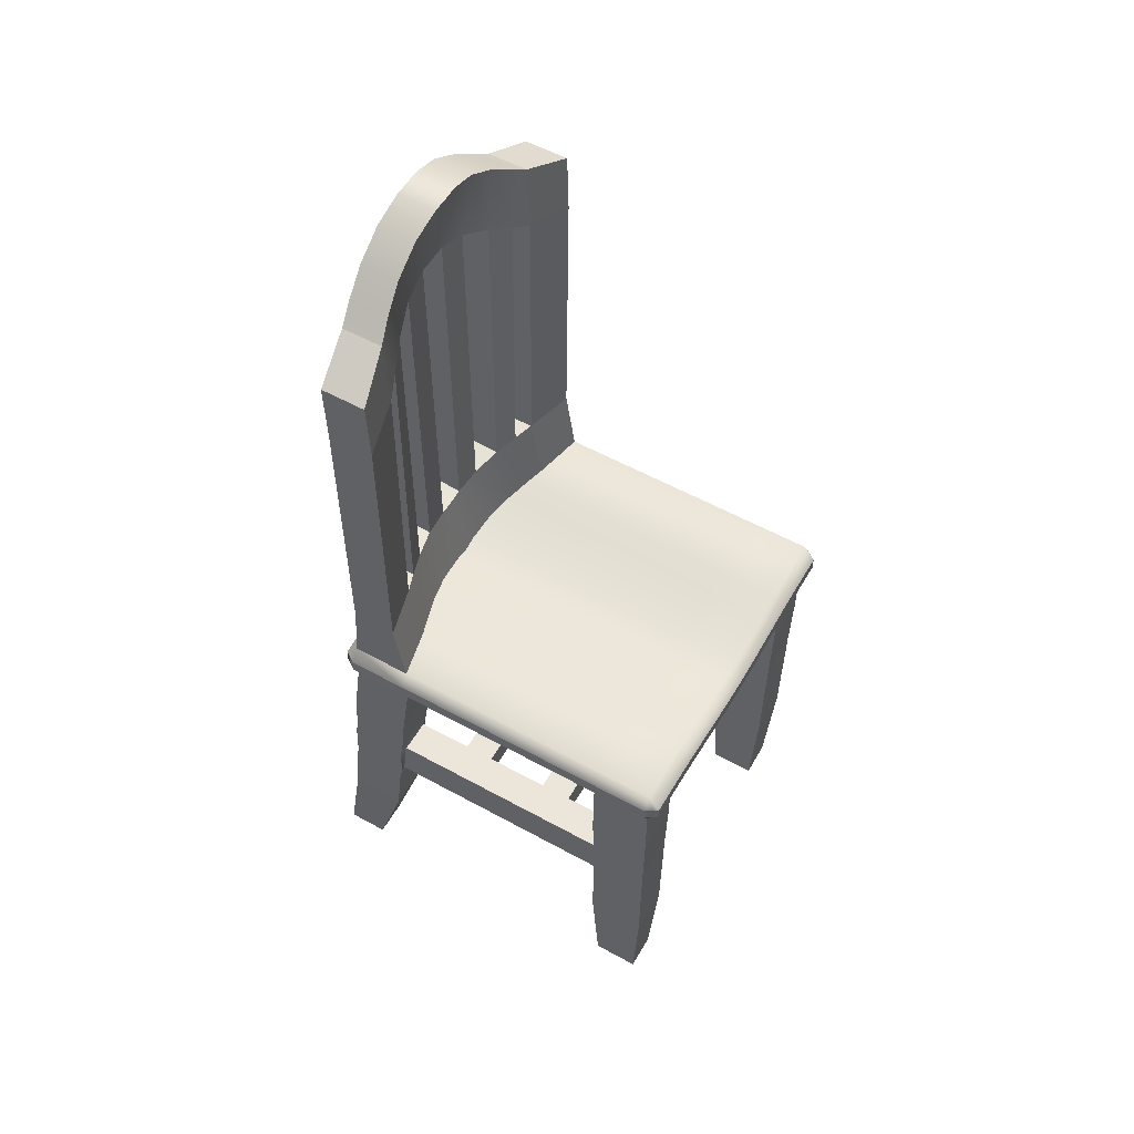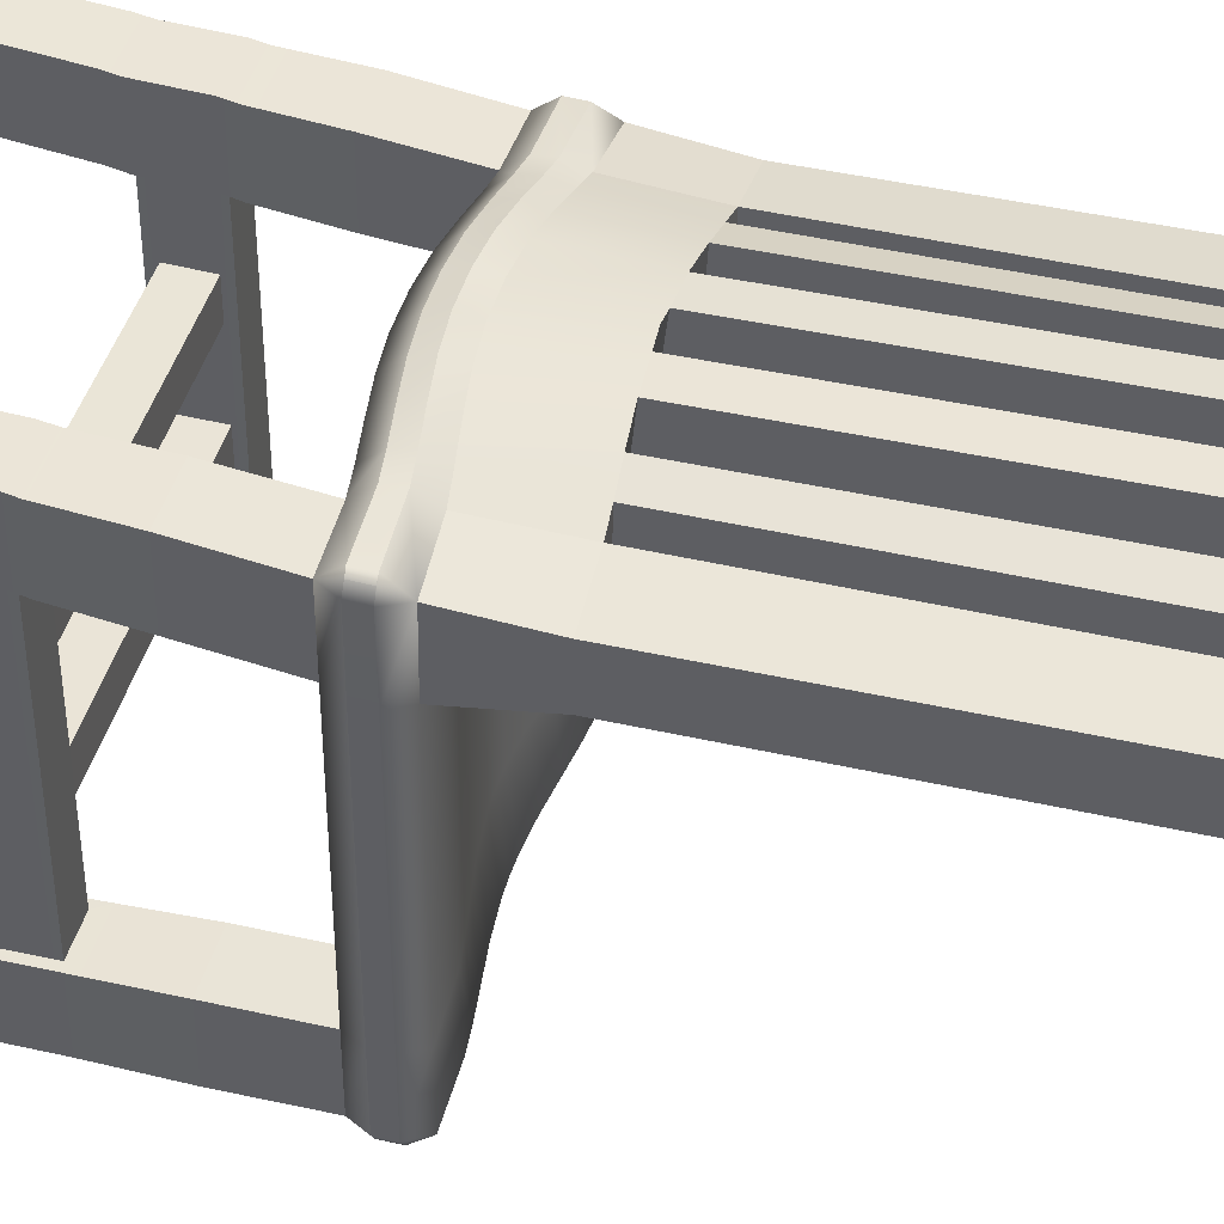
<metadata>
{"format":"obj","ext":"obj","renderer":"f3d","projection":"perspective","resolution":1024,"background":"white","views":[{"elev":55.9,"azim":120.0,"up":"+Y"},{"elev":42.6,"azim":104.8,"up":"+Z"}]}
</metadata>
<code>
g default
v -2.546 6.043 2.639
v -2.491 6.04 2.71
v -1.753 6.02 2.739
v 1.753 6.02 2.739
v 2.491 6.04 2.71
v 2.546 6.043 2.639
v -2.546 6.246 2.628
v -2.491 6.249 2.698
v -1.753 6.225 2.752
v 1.753 6.225 2.752
v 2.491 6.249 2.698
v 2.546 6.246 2.628
v -2.616 6.249 2.518
v -2.491 6.487 2.569
v -1.753 6.46 2.673
v 1.753 6.458 2.618
v 2.491 6.487 2.504
v 2.616 6.249 2.518
v -2.616 6.249 1.642
v -2.491 6.474 1.639
v -1.753 6.444 1.813
v 1.753 6.444 1.813
v 2.491 6.474 1.639
v 2.616 6.249 1.642
v -2.616 6.249 -1.558
v -2.491 6.474 -1.56
v -1.753 6.439 -1.56
v 1.753 6.439 -1.56
v 2.491 6.474 -1.56
v 2.616 6.249 -1.558
v -2.616 6.249 -2.436
v -2.491 6.474 -2.436
v -1.753 6.461 -2.436
v 1.753 6.461 -2.436
v 2.491 6.474 -2.436
v 2.616 6.249 -2.436
v -2.546 6.246 -2.546
v -2.491 6.249 -2.616
v -1.753 6.242 -2.616
v 1.753 6.242 -2.616
v 2.491 6.249 -2.616
v 2.546 6.246 -2.546
v -2.546 6.043 -2.546
v -2.491 6.04 -2.616
v -1.753 6.035 -2.616
v 1.753 6.035 -2.616
v 2.491 6.04 -2.616
v 2.546 6.043 -2.546
v -2.616 6.04 -2.436
v -2.491 5.82 -2.436
v -1.753 5.814 -2.436
v 1.753 5.814 -2.436
v 2.491 5.82 -2.436
v 2.616 6.04 -2.436
v -2.616 6.04 -1.557
v -2.491 5.82 -1.555
v -1.753 5.798 -1.554
v 1.753 5.798 -1.554
v 2.491 5.82 -1.555
v 2.616 6.04 -1.557
v -2.616 6.04 1.654
v -2.491 5.82 1.666
v -1.753 5.805 1.714
v 1.753 5.805 1.714
v 2.491 5.82 1.666
v 2.616 6.04 1.654
v -2.616 6.04 2.53
v -2.491 5.82 2.542
v -1.753 5.802 2.56
v 1.753 5.802 2.56
v 2.491 5.82 2.542
v 2.616 6.04 2.53
v -2.491 4.774 -2.436
v -1.753 4.774 -2.436
v -1.753 4.774 -1.545
v -2.491 4.774 -1.545
v 1.753 4.774 -2.436
v 2.491 4.774 -2.436
v 2.491 4.774 -1.545
v 1.753 4.774 -1.545
v -2.491 4.774 1.816
v -1.753 4.774 1.816
v -1.753 4.774 2.692
v -2.491 4.774 2.692
v 1.753 4.774 1.816
v 2.491 4.774 1.816
v 2.491 4.774 2.692
v 1.753 4.774 2.692
v -2.491 7.472 2.432
v -1.753 7.467 2.578
v -1.753 7.464 1.993
v -2.491 7.472 1.791
v 1.753 7.467 2.578
v 1.753 7.464 1.993
v 2.491 7.472 2.432
v 2.491 7.472 1.791
v -2.465 1.907 -2.407
v -1.779 1.907 -2.407
v -1.779 1.907 -1.565
v -2.465 1.907 -1.565
v 1.779 1.908 -2.407
v 2.465 1.908 -2.407
v 2.465 1.908 -1.566
v 1.779 1.908 -1.566
v -2.466 1.909 2.156
v -1.778 1.909 2.156
v -1.778 1.909 2.973
v -2.466 1.909 2.973
v 1.781 1.886 2.161
v 2.463 1.886 2.161
v 2.463 1.886 2.972
v 1.781 1.886 2.972
v -2.385 0.1857 -2.31
v -1.859 0.1857 -2.31
v -1.859 0.1857 -1.636
v -2.385 0.1857 -1.636
v 1.859 0.1857 -2.311
v 2.385 0.1857 -2.311
v 2.385 0.1857 -1.637
v 1.859 0.1857 -1.637
v -2.386 0.1857 2.673
v -1.858 0.1857 2.673
v -1.858 0.1857 3.299
v -2.386 0.1857 3.299
v 1.869 0.1857 2.686
v 2.375 0.1857 2.686
v 2.375 0.1857 3.286
v 1.869 0.1857 3.286
v -0 5.846 2.867
v -0 5.624 2.661
v -0 5.608 1.874
v -0 5.598 -1.56
v -0 5.674 -2.436
v -0 5.903 -2.616
v -0 6.1 -2.616
v -0 6.289 -2.436
v -0 6.201 -1.561
v -0 6.201 2.148
v -0 7.314 2.358
v -0 7.376 2.917
v -0 6.277 2.877
v -0 6.051 2.928
v 1.461 5.988 2.778
v 1.461 6.193 2.805
v 1.461 6.423 2.696
v 1.461 7.452 2.66
v 1.461 7.439 2.097
v 1.461 6.399 1.915
v 1.461 6.395 -1.559
v 1.461 6.433 -2.436
v 1.461 6.221 -2.616
v 1.461 6.016 -2.616
v 1.461 5.793 -2.436
v 1.461 5.764 -1.554
v 1.461 5.773 1.764
v 1.461 5.77 2.592
v -1.461 5.988 2.778
v -1.461 5.77 2.592
v -1.461 5.773 1.764
v -1.461 5.764 -1.554
v -1.461 5.793 -2.436
v -1.461 6.016 -2.616
v -1.461 6.221 -2.616
v -1.461 6.433 -2.436
v -1.461 6.395 -1.559
v -1.461 6.399 1.915
v -1.461 7.439 2.097
v -1.461 7.452 2.66
v -1.461 6.426 2.748
v -1.461 6.193 2.805
v -2.491 11.71 2.407
v -1.753 11.92 2.518
v -1.753 11.92 1.919
v -2.491 11.71 1.752
v 1.753 11.92 2.518
v 2.491 11.71 2.407
v 2.491 11.71 1.752
v 1.753 11.92 1.919
v -2.491 12.62 2.418
v -1.753 12.95 2.557
v -1.753 12.95 1.97
v -2.491 12.62 1.777
v 1.753 12.95 2.557
v 2.491 12.62 2.418
v 2.491 12.62 1.777
v 1.753 12.95 1.97
v -1.461 12.08 2.035
v -1.461 12.08 2.608
v -1.461 13.17 2.619
v -1.461 13.17 2.049
v -1e-06 12.69 2.341
v -1e-06 12.69 2.857
v -1e-06 13.93 2.634
v -1e-06 13.93 2.068
v 1.461 12.08 2.035
v 1.461 12.08 2.608
v 1.461 13.17 2.619
v 1.461 13.17 2.049
v 0.2293 12.67 2.352
v 0.2293 13.9 2.084
v 0.2293 13.9 2.647
v 0.2293 12.67 2.866
v 0.6576 12.54 2.31
v 0.6576 13.74 2.113
v 0.6576 13.74 2.67
v 0.6576 12.54 2.832
v 1.096 12.3 2.182
v 1.096 13.45 2.107
v 1.096 13.45 2.666
v 1.096 12.3 2.727
v -1.096 12.3 2.182
v -1.096 13.45 2.107
v -1.096 13.45 2.666
v -1.096 12.3 2.727
v -0.6576 12.54 2.31
v -0.6576 13.74 2.113
v -0.6576 13.74 2.67
v -0.6576 12.54 2.832
v -0.2293 12.67 2.352
v -0.2293 13.9 2.084
v -0.2293 13.9 2.647
v -0.2293 12.67 2.866
v -1.096 5.939 2.831
v -1.096 6.144 2.874
v -1.096 6.375 2.827
v -1.096 7.427 2.759
v -1.096 7.397 2.22
v -1.096 6.33 2.037
v -1.096 6.329 -1.56
v -1.096 6.385 -2.436
v -1.096 6.182 -2.616
v -1.096 5.981 -2.616
v -1.096 5.756 -2.436
v -1.096 5.708 -1.555
v -1.096 5.718 1.829
v -1.096 5.721 2.637
v -0.6576 5.885 2.877
v -0.6576 6.09 2.932
v -0.6576 6.32 2.895
v -0.6576 7.399 2.845
v -0.6576 7.349 2.326
v -0.6576 6.253 2.14
v -0.6576 6.253 -1.56
v -0.6576 6.329 -2.436
v -0.6576 6.134 -2.616
v -0.6576 5.935 -2.616
v -0.6576 5.708 -2.436
v -0.6576 5.644 -1.557
v -0.6576 5.653 1.883
v -0.6576 5.665 2.674
v -0.2293 5.852 2.883
v -0.2293 6.057 2.944
v -0.2293 6.285 2.904
v -0.2293 7.381 2.873
v -0.2293 7.319 2.36
v -0.2293 6.208 2.168
v -0.2293 6.208 -1.561
v -0.2293 6.294 -2.436
v -0.2293 6.104 -2.616
v -0.2293 5.907 -2.616
v -0.2293 5.678 -2.436
v -0.2293 5.604 -1.559
v -0.2293 5.613 1.891
v -0.2293 5.63 2.677
v 0.2293 5.852 2.883
v 0.2293 5.63 2.677
v 0.2293 5.613 1.891
v 0.2293 5.604 -1.559
v 0.2293 5.678 -2.436
v 0.2293 5.907 -2.616
v 0.2293 6.104 -2.616
v 0.2293 6.294 -2.436
v 0.2293 6.208 -1.561
v 0.2293 6.208 2.168
v 0.2293 7.319 2.36
v 0.2293 7.381 2.873
v 0.2293 6.284 2.893
v 0.2293 6.057 2.944
v 0.6576 5.885 2.877
v 0.6576 5.665 2.674
v 0.6576 5.653 1.883
v 0.6576 5.644 -1.557
v 0.6576 5.708 -2.436
v 0.6576 5.935 -2.616
v 0.6576 6.134 -2.616
v 0.6576 6.329 -2.436
v 0.6576 6.253 -1.56
v 0.6576 6.253 2.14
v 0.6576 7.349 2.326
v 0.6576 7.399 2.845
v 0.6576 6.317 2.873
v 0.6576 6.09 2.932
v 1.096 5.939 2.831
v 1.096 5.721 2.637
v 1.096 5.718 1.829
v 1.096 5.708 -1.555
v 1.096 5.756 -2.436
v 1.096 5.981 -2.616
v 1.096 6.182 -2.616
v 1.096 6.385 -2.436
v 1.096 6.329 -1.56
v 1.096 6.33 2.037
v 1.096 7.397 2.22
v 1.096 7.427 2.759
v 1.096 6.372 2.791
v 1.096 6.144 2.874
v -2.478 3.958 -2.421
v -1.766 3.958 -2.421
v -1.766 3.958 -1.555
v -2.478 3.958 -1.555
v 1.766 3.958 -2.421
v 2.478 3.958 -2.421
v 2.478 3.958 -1.555
v 1.766 3.958 -1.555
v 1.767 3.95 1.916
v 2.477 3.95 1.916
v 2.477 3.95 2.759
v 1.767 3.95 2.759
v -2.478 3.958 1.913
v -1.766 3.958 1.913
v -1.766 3.958 2.76
v -2.478 3.958 2.76
v -2.472 2.934 2.035
v -2.472 2.934 2.867
v -1.772 2.934 2.867
v -1.772 2.934 2.035
v 1.774 2.918 2.038
v 1.774 2.918 2.866
v 2.47 2.918 2.866
v 2.47 2.918 2.038
v -2.472 2.932 -2.414
v -2.472 2.932 -1.56
v -1.772 2.932 -1.56
v -1.772 2.932 -2.414
v 1.772 2.933 -2.414
v 1.772 2.933 -1.56
v 2.472 2.933 -1.56
v 2.472 2.933 -2.414
v -1.882 3.79 -1.555
v -2.362 3.79 -1.555
v -2.357 3.1 -1.56
v -1.887 3.1 -1.56
v -2.362 3.791 1.913
v -1.882 3.791 1.913
v -1.886 3.101 2.035
v -2.358 3.101 2.035
v 2.374 3.806 -1.555
v 1.87 3.806 -1.555
v 1.874 3.08 -1.56
v 2.37 3.08 -1.56
v 1.871 3.801 1.916
v 2.373 3.801 1.916
v 2.368 3.07 2.038
v 1.876 3.07 2.038
v 1.87 3.805 -0.7352
v 2.374 3.805 -0.7352
v 2.369 3.078 -0.7218
v 1.875 3.078 -0.7218
v 1.87 3.804 -0.2772
v 2.374 3.804 -0.2772
v 2.369 3.076 -0.2469
v 1.875 3.076 -0.2469
v 1.87 3.803 0.6708
v 2.374 3.803 0.6708
v 2.369 3.074 0.7164
v 1.875 3.074 0.7164
v 1.871 3.802 1.113
v 2.373 3.802 1.113
v 2.369 3.072 1.174
v 1.875 3.072 1.174
v -2.362 3.79 -0.7353
v -1.882 3.79 -0.7353
v -1.887 3.1 -0.7219
v -2.358 3.1 -0.7219
v -2.362 3.79 -0.2777
v -1.882 3.79 -0.2777
v -1.886 3.1 -0.2476
v -2.358 3.1 -0.2476
v -2.362 3.79 0.67
v -1.882 3.79 0.67
v -1.886 3.1 0.7151
v -2.358 3.1 0.7151
v -2.362 3.791 1.112
v -1.882 3.791 1.112
v -1.886 3.101 1.173
v -2.358 3.101 1.173
v 1.768 3.787 -2.419
v 2.476 3.787 -2.419
v 2.476 3.787 -1.557
v 2.373 3.685 -1.557
v 2.372 3.682 -0.7307
v 2.372 3.679 -0.2671
v 2.372 3.676 0.686
v 2.372 3.673 1.133
v 2.372 3.671 1.956
v 2.475 3.767 1.956
v 2.475 3.767 2.795
v 1.77 3.767 2.795
v 1.77 3.767 1.956
v 1.872 3.671 1.956
v 1.872 3.673 1.133
v 1.872 3.676 0.686
v 1.872 3.679 -0.2671
v 1.872 3.682 -0.7307
v 1.871 3.685 -1.557
v 1.768 3.787 -1.557
v 1.77 3.115 -2.417
v 2.474 3.115 -2.417
v 2.474 3.115 -1.559
v 2.371 3.209 -1.559
v 2.371 3.206 -0.7262
v 2.371 3.202 -0.257
v 2.37 3.199 0.7012
v 2.37 3.195 1.154
v 2.37 3.192 1.997
v 2.472 3.091 1.997
v 2.472 3.091 2.83
v 1.772 3.091 2.83
v 1.772 3.091 1.997
v 1.874 3.192 1.997
v 1.874 3.195 1.154
v 1.874 3.199 0.7012
v 1.873 3.202 -0.257
v 1.873 3.206 -0.7262
v 1.873 3.209 -1.559
v 1.77 3.115 -1.559
v -2.476 3.786 -2.419
v -1.768 3.786 -2.419
v -1.768 3.786 -1.556
v -1.884 3.677 -1.556
v -1.884 3.677 -0.7308
v -1.884 3.677 -0.2676
v -1.884 3.677 0.6851
v -1.884 3.678 1.132
v -1.884 3.678 1.954
v -1.768 3.788 1.954
v -1.768 3.788 2.795
v -2.476 3.788 2.795
v -2.476 3.788 1.954
v -2.36 3.678 1.954
v -2.36 3.678 1.132
v -2.36 3.677 0.6851
v -2.36 3.677 -0.2676
v -2.36 3.677 -0.7308
v -2.36 3.677 -1.556
v -2.476 3.786 -1.556
v -2.474 3.115 -2.416
v -1.77 3.115 -2.416
v -1.77 3.115 -1.558
v -1.885 3.225 -1.558
v -1.885 3.225 -0.7263
v -1.885 3.225 -0.2576
v -1.885 3.225 0.7001
v -1.885 3.226 1.152
v -1.885 3.226 1.994
v -1.77 3.117 1.994
v -1.77 3.117 2.831
v -2.474 3.117 2.831
v -2.474 3.117 1.994
v -2.359 3.226 1.994
v -2.359 3.226 1.152
v -2.359 3.225 0.7001
v -2.359 3.225 -0.2576
v -2.359 3.225 -0.7263
v -2.359 3.225 -1.558
v -2.474 3.115 -1.558
g pCube1
f 1 2 8 7
f 2 3 9 8
f 306 293 143 144
f 4 5 11 10
f 5 6 12 11
f 7 8 14 13
f 8 9 15 14
f 305 306 144 145
f 10 11 17 16
f 11 12 18 17
f 13 14 20 19
f 179 180 181 182
f 183 184 185 186
f 17 18 24 23
f 19 20 26 25
f 20 21 27 26
f 301 302 148 149
f 22 23 29 28
f 23 24 30 29
f 25 26 32 31
f 26 27 33 32
f 300 301 149 150
f 28 29 35 34
f 29 30 36 35
f 31 32 38 37
f 32 33 39 38
f 299 300 150 151
f 34 35 41 40
f 35 36 42 41
f 37 38 44 43
f 38 39 45 44
f 298 299 151 152
f 40 41 47 46
f 41 42 48 47
f 43 44 50 49
f 44 45 51 50
f 297 298 152 153
f 46 47 53 52
f 47 48 54 53
f 49 50 56 55
f 113 114 115 116
f 296 297 153 154
f 117 118 119 120
f 53 54 60 59
f 55 56 62 61
f 56 57 63 62
f 295 296 154 155
f 58 59 65 64
f 59 60 66 65
f 61 62 68 67
f 121 122 123 124
f 294 295 155 156
f 125 126 127 128
f 65 66 72 71
f 67 68 2 1
f 68 69 3 2
f 293 294 156 143
f 70 71 5 4
f 71 72 6 5
f 54 48 42 36
f 60 54 36 30
f 66 60 30 24
f 72 66 24 18
f 6 72 18 12
f 43 49 31 37
f 49 55 25 31
f 55 61 19 25
f 61 67 13 19
f 67 1 7 13
f 50 51 74 73
f 51 57 75 74
f 57 56 76 75
f 56 50 73 76
f 52 53 78 77
f 53 59 79 78
f 59 58 80 79
f 58 52 77 80
f 62 63 82 81
f 63 69 83 82
f 69 68 84 83
f 68 62 81 84
f 64 65 86 85
f 65 71 87 86
f 71 70 88 87
f 70 64 85 88
f 14 15 90 89
f 21 20 92 91
f 20 14 89 92
f 304 305 145 146
f 147 148 302 303
f 16 17 95 93
f 17 23 96 95
f 23 22 94 96
f 447 448 334 331
f 448 449 333 334
f 466 447 331 332
f 407 408 338 335
f 408 409 337 338
f 426 407 335 336
f 456 457 325 326
f 457 458 324 325
f 458 459 323 324
f 416 417 329 330
f 417 418 328 329
f 418 419 327 328
f 97 98 114 113
f 98 99 115 114
f 99 100 116 115
f 100 97 113 116
f 101 102 118 117
f 102 103 119 118
f 103 104 120 119
f 104 101 117 120
f 105 106 122 121
f 106 107 123 122
f 107 108 124 123
f 108 105 121 124
f 109 110 126 125
f 110 111 127 126
f 111 112 128 127
f 112 109 125 128
f 157 158 236 223
f 158 159 235 236
f 159 160 234 235
f 160 161 233 234
f 161 162 232 233
f 162 163 231 232
f 163 164 230 231
f 164 165 229 230
f 165 166 228 229
f 227 228 166 167
f 168 169 225 226
f 169 170 224 225
f 170 157 223 224
f 144 143 4 10
f 145 144 10 16
f 146 145 16 93
f 147 146 93 94
f 22 148 147 94
f 149 148 22 28
f 150 149 28 34
f 151 150 34 40
f 152 151 40 46
f 153 152 46 52
f 154 153 52 58
f 155 154 58 64
f 156 155 64 70
f 143 156 70 4
f 69 158 157 3
f 63 159 158 69
f 57 160 159 63
f 51 161 160 57
f 45 162 161 51
f 39 163 162 45
f 33 164 163 39
f 27 165 164 33
f 21 166 165 27
f 167 166 21 91
f 90 168 167 91
f 15 169 168 90
f 9 170 169 15
f 3 157 170 9
f 89 90 172 171
f 90 91 173 172
f 91 92 174 173
f 92 89 171 174
f 93 95 176 175
f 95 96 177 176
f 96 94 178 177
f 94 93 175 178
f 171 172 180 179
f 173 174 182 181
f 174 171 179 182
f 175 176 184 183
f 176 177 185 184
f 177 178 186 185
f 173 181 190 187
f 181 180 189 190
f 180 172 188 189
f 172 173 187 188
f 222 219 191 192
f 221 222 192 193
f 220 221 193 194
f 219 220 194 191
f 209 210 196 197
f 208 209 197 198
f 207 208 198 195
f 196 195 178 175
f 197 196 175 183
f 198 197 183 186
f 195 198 186 178
f 191 194 200 199
f 194 193 201 200
f 193 192 202 201
f 192 191 199 202
f 199 200 204 203
f 200 201 205 204
f 201 202 206 205
f 203 204 208 207
f 204 205 209 208
f 205 206 210 209
f 206 203 207 210
f 187 190 212 211
f 190 189 213 212
f 189 188 214 213
f 211 212 216 215
f 212 213 217 216
f 213 214 218 217
f 214 211 215 218
f 215 216 220 219
f 216 217 221 220
f 217 218 222 221
f 224 223 237 238
f 225 224 238 239
f 226 225 239 240
f 227 226 240 241
f 241 242 228 227
f 229 228 242 243
f 230 229 243 244
f 231 230 244 245
f 232 231 245 246
f 233 232 246 247
f 234 233 247 248
f 235 234 248 249
f 236 235 249 250
f 223 236 250 237
f 238 237 251 252
f 239 238 252 253
f 240 239 253 254
f 255 256 242 241
f 243 242 256 257
f 244 243 257 258
f 245 244 258 259
f 246 245 259 260
f 247 246 260 261
f 248 247 261 262
f 249 248 262 263
f 250 249 263 264
f 237 250 264 251
f 252 251 129 142
f 253 252 142 141
f 254 253 141 140
f 255 254 140 139
f 139 138 256 255
f 257 256 138 137
f 258 257 137 136
f 259 258 136 135
f 260 259 135 134
f 261 260 134 133
f 262 261 133 132
f 263 262 132 131
f 264 263 131 130
f 251 264 130 129
f 129 130 266 265
f 130 131 267 266
f 131 132 268 267
f 132 133 269 268
f 133 134 270 269
f 134 135 271 270
f 135 136 272 271
f 136 137 273 272
f 137 138 274 273
f 275 274 138 139
f 139 140 276 275
f 140 141 277 276
f 141 142 278 277
f 142 129 265 278
f 265 266 280 279
f 266 267 281 280
f 267 268 282 281
f 268 269 283 282
f 269 270 284 283
f 270 271 285 284
f 271 272 286 285
f 272 273 287 286
f 273 274 288 287
f 289 288 274 275
f 276 277 291 290
f 277 278 292 291
f 278 265 279 292
f 279 280 294 293
f 280 281 295 294
f 281 282 296 295
f 282 283 297 296
f 283 284 298 297
f 284 285 299 298
f 285 286 300 299
f 286 287 301 300
f 287 288 302 301
f 303 302 288 289
f 289 290 304 303
f 290 291 305 304
f 291 292 306 305
f 292 279 293 306
f 147 303 207 195
f 303 304 210 207
f 304 146 196 210
f 146 147 195 196
f 203 206 290 289
f 206 202 276 290
f 202 199 275 276
f 199 203 289 275
f 227 167 187 211
f 167 168 188 187
f 168 226 214 188
f 226 227 211 214
f 219 222 254 255
f 222 218 240 254
f 218 215 241 240
f 215 219 255 241
f 73 74 308 307
f 74 75 309 308
f 75 76 310 309
f 76 73 307 310
f 77 78 312 311
f 78 79 313 312
f 79 80 314 313
f 80 77 311 314
f 85 86 316 315
f 86 87 317 316
f 87 88 318 317
f 88 85 315 318
f 81 82 320 319
f 82 83 321 320
f 83 84 322 321
f 84 81 319 322
f 324 323 105 108
f 325 324 108 107
f 326 325 107 106
f 323 326 106 105
f 328 327 109 112
f 329 328 112 111
f 330 329 111 110
f 327 330 110 109
f 332 331 97 100
f 333 332 100 99
f 334 333 99 98
f 331 334 98 97
f 336 335 101 104
f 337 336 104 103
f 338 337 103 102
f 335 338 102 101
f 309 310 340 339
f 465 466 332 341
f 332 333 342 341
f 333 449 450 342
f 319 320 344 343
f 455 456 326 345
f 326 323 346 345
f 323 459 460 346
f 313 314 348 347
f 425 426 336 349
f 336 337 350 349
f 337 409 410 350
f 315 316 352 351
f 415 416 330 353
f 330 327 354 353
f 327 419 420 354
f 464 465 341 374
f 341 342 373 374
f 342 450 451 373
f 339 340 371 372
f 424 425 349 358
f 349 350 357 358
f 350 410 411 357
f 347 348 355 356
f 356 355 359 360
f 357 411 412 361
f 358 357 361 362
f 423 424 358 362
f 360 359 363 364
f 361 412 413 365
f 362 361 365 366
f 422 423 362 366
f 364 363 367 368
f 365 413 414 369
f 366 365 369 370
f 421 422 366 370
f 368 367 351 352
f 369 414 415 353
f 370 369 353 354
f 420 421 370 354
f 372 371 375 376
f 373 451 452 377
f 374 373 377 378
f 463 464 374 378
f 376 375 379 380
f 377 452 453 381
f 378 377 381 382
f 462 463 378 382
f 380 379 383 384
f 381 453 454 385
f 382 381 385 386
f 461 462 382 386
f 384 383 343 344
f 385 454 455 345
f 386 385 345 346
f 460 461 386 346
f 311 312 388 387
f 312 313 389 388
f 390 389 313 347
f 391 390 347 356
f 392 391 356 360
f 393 392 360 364
f 394 393 364 368
f 395 394 368 352
f 316 396 395 352
f 316 317 397 396
f 317 318 398 397
f 318 315 399 398
f 400 399 315 351
f 367 401 400 351
f 363 402 401 367
f 359 403 402 363
f 355 404 403 359
f 348 405 404 355
f 314 406 405 348
f 314 311 387 406
f 387 388 408 407
f 388 389 409 408
f 410 409 389 390
f 411 410 390 391
f 412 411 391 392
f 413 412 392 393
f 414 413 393 394
f 415 414 394 395
f 395 396 416 415
f 396 397 417 416
f 397 398 418 417
f 398 399 419 418
f 420 419 399 400
f 400 401 421 420
f 402 403 423 422
f 404 405 425 424
f 405 406 426 425
f 406 387 407 426
f 307 308 428 427
f 308 309 429 428
f 430 429 309 339
f 431 430 339 372
f 432 431 372 376
f 433 432 376 380
f 434 433 380 384
f 435 434 384 344
f 320 436 435 344
f 320 321 437 436
f 321 322 438 437
f 322 319 439 438
f 440 439 319 343
f 383 441 440 343
f 379 442 441 383
f 375 443 442 379
f 371 444 443 375
f 340 445 444 371
f 310 446 445 340
f 310 307 427 446
f 427 428 448 447
f 428 429 449 448
f 450 449 429 430
f 451 450 430 431
f 453 452 432 433
f 455 454 434 435
f 435 436 456 455
f 436 437 457 456
f 437 438 458 457
f 438 439 459 458
f 460 459 439 440
f 440 441 461 460
f 441 442 462 461
f 442 443 463 462
f 443 444 464 463
f 444 445 465 464
f 445 446 466 465
f 446 427 447 466
f 402 422 453 433
f 422 421 454 453
f 421 401 434 454
f 401 402 433 434
f 404 424 451 431
f 424 423 452 451
f 423 403 432 452
f 403 404 431 432

</code>
